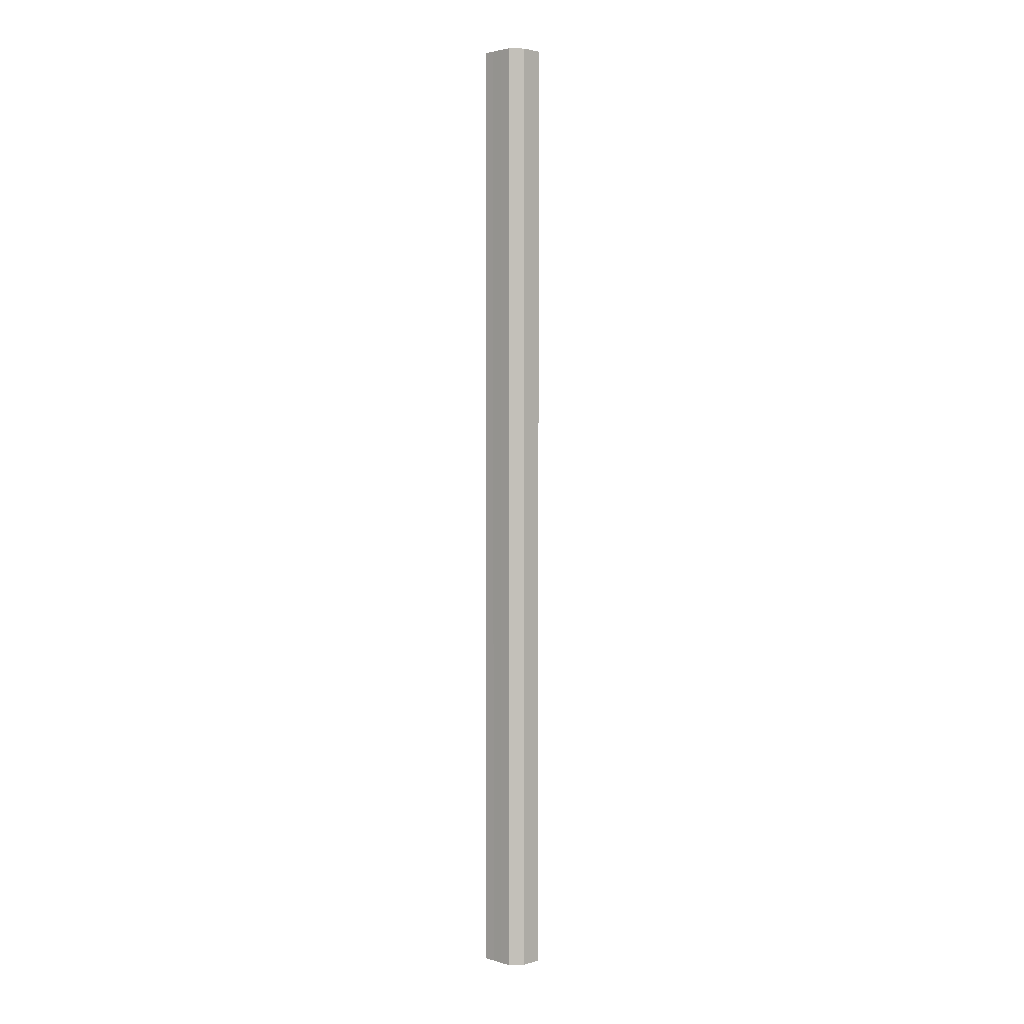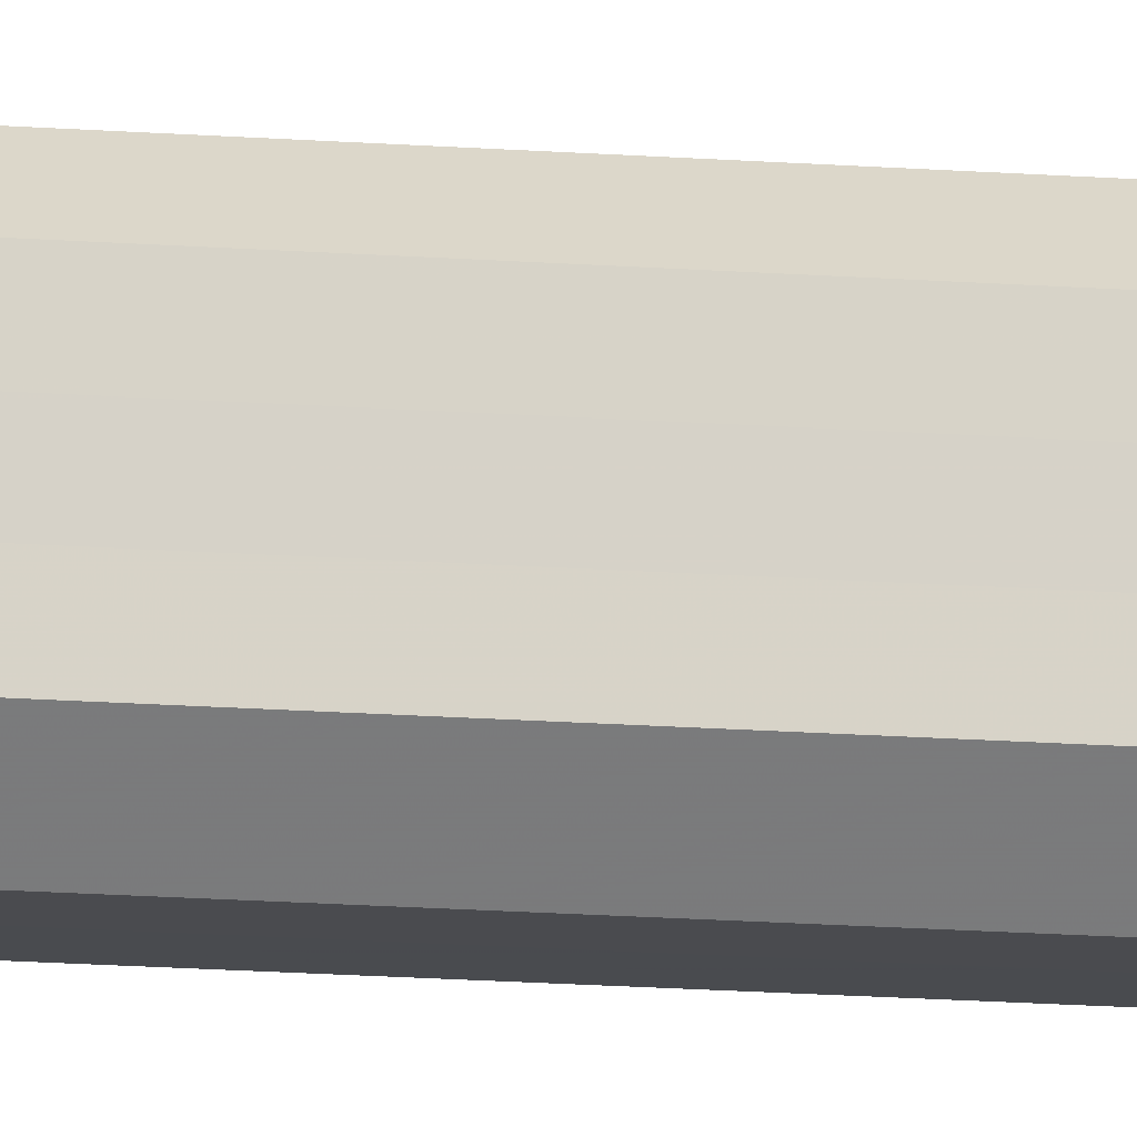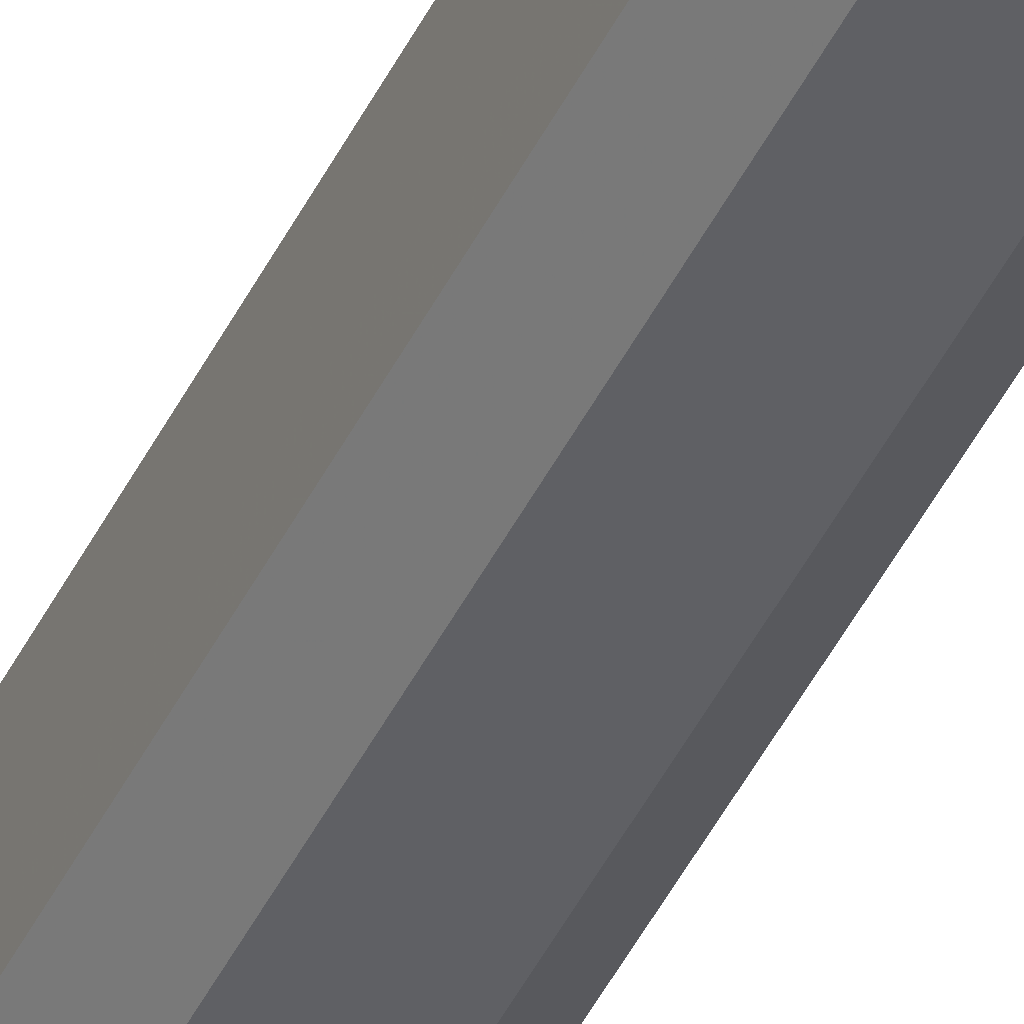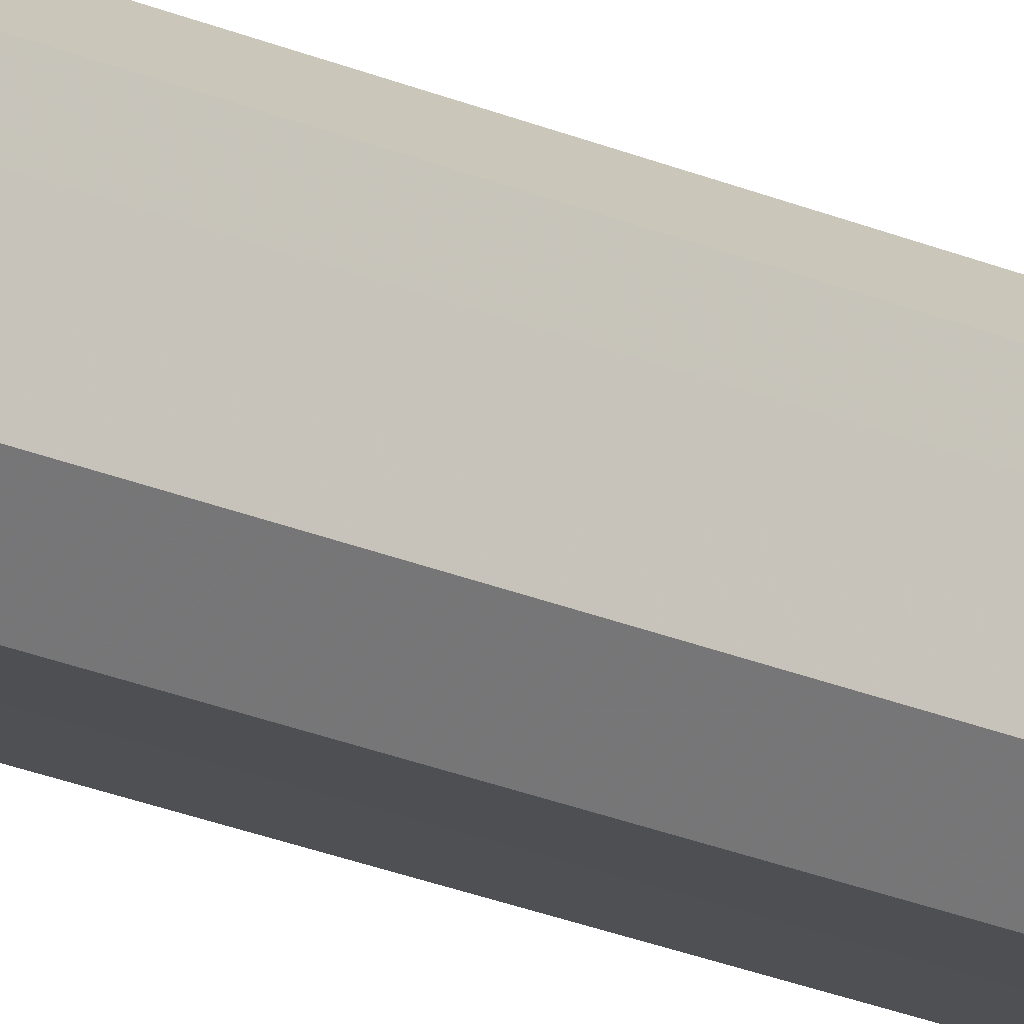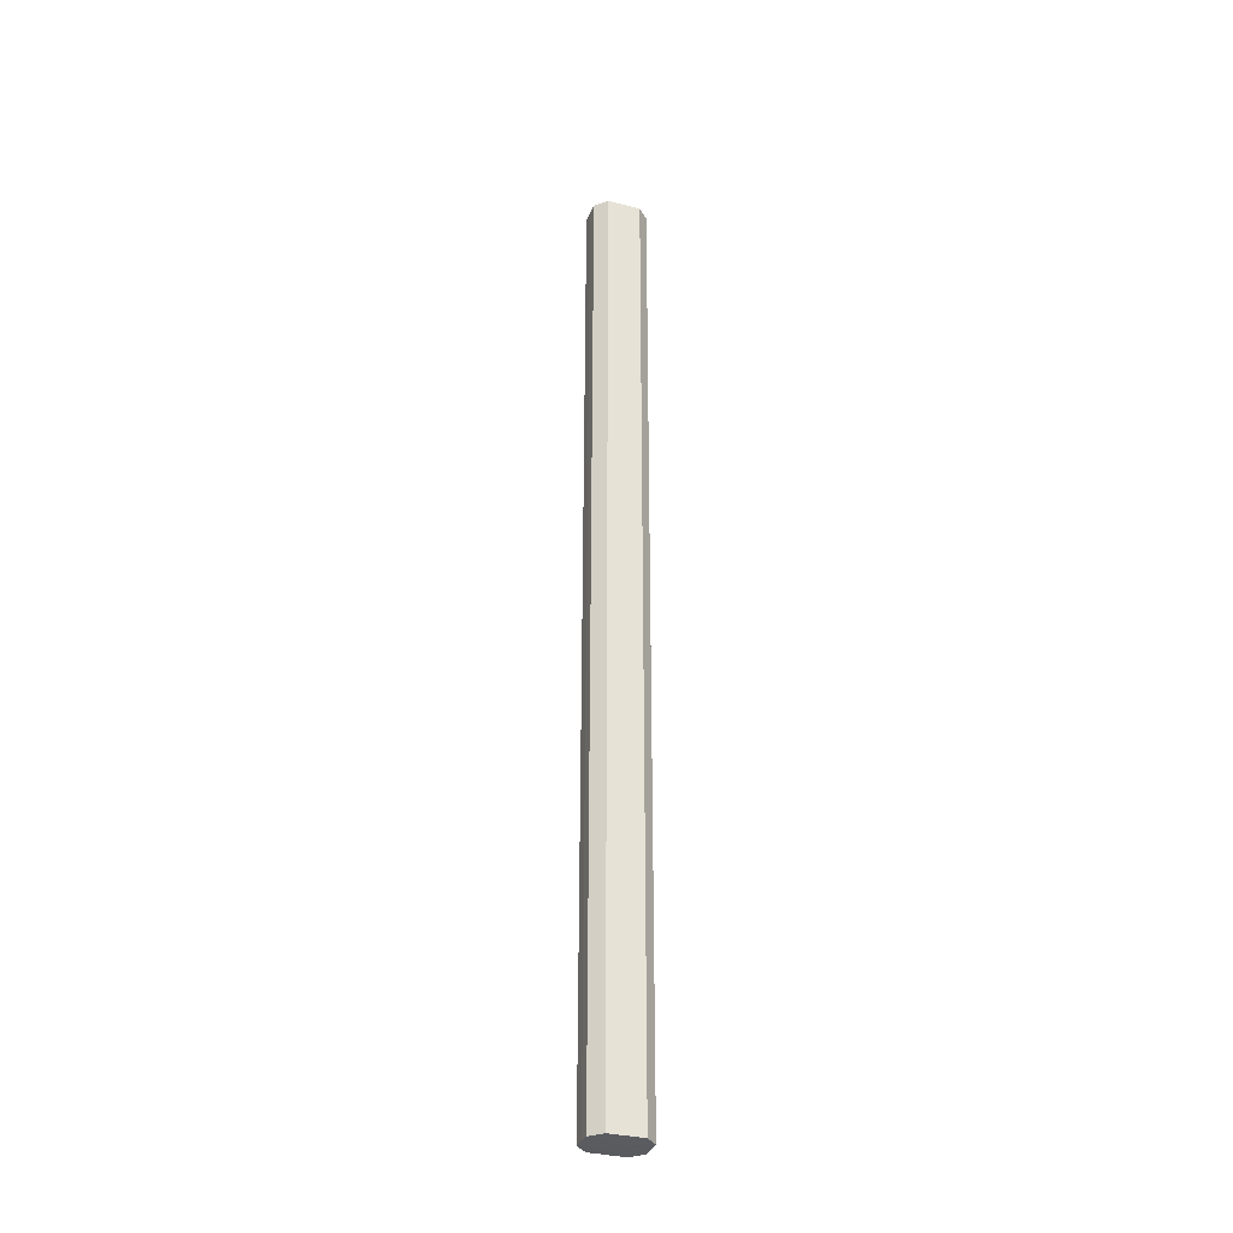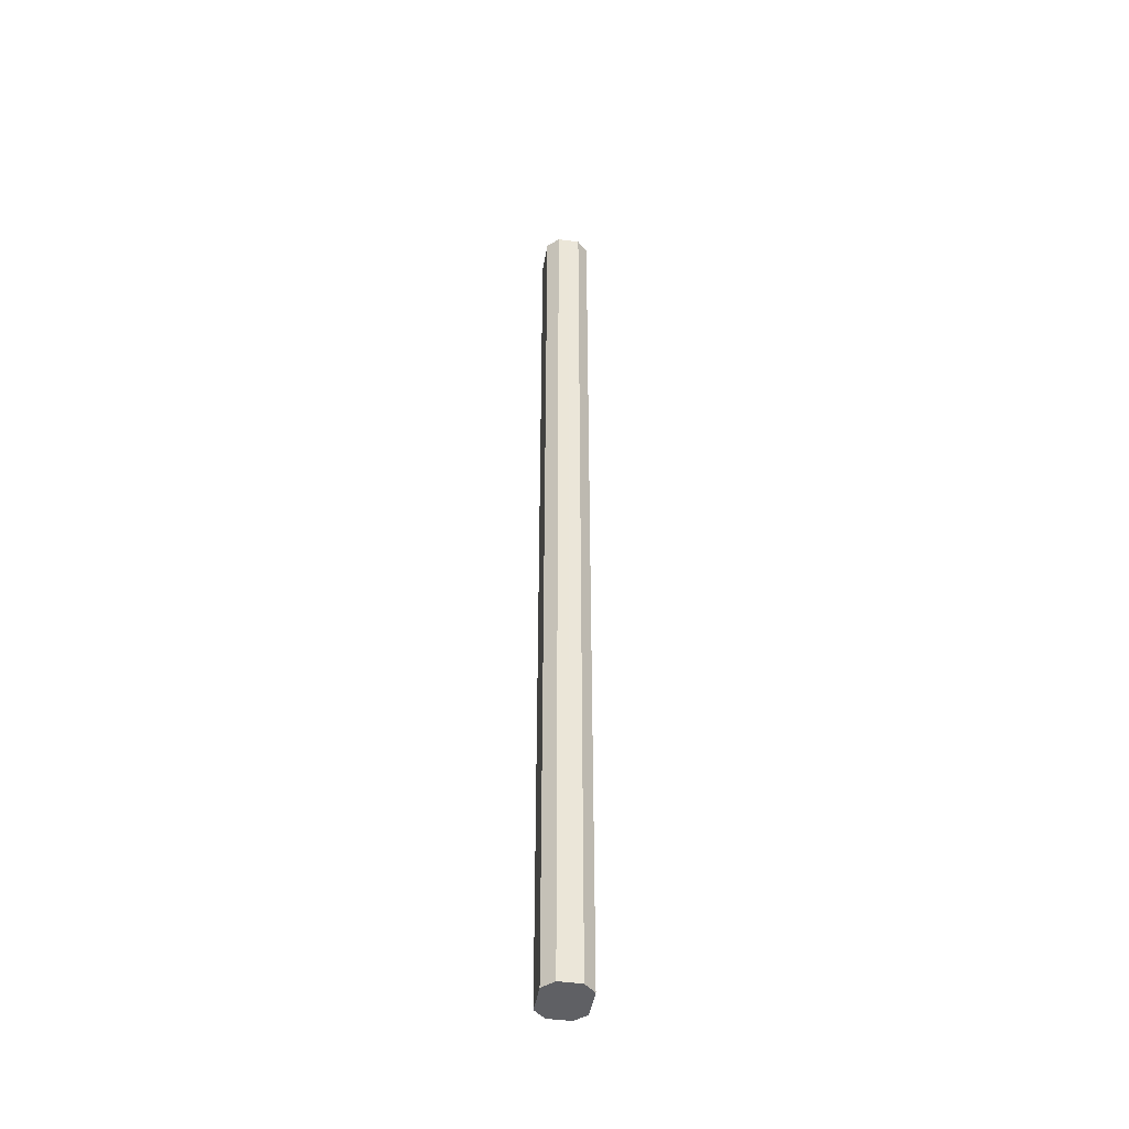
<metadata>
{"format":"obj","ext":"obj","renderer":"f3d","projection":"perspective","resolution":1024,"background":"white","views":[{"elev":3.2,"azim":-46.1,"up":"+Z"},{"elev":-13.8,"azim":-100.5,"up":"+Y"},{"elev":-44.2,"azim":-24.5,"up":"+Y"},{"elev":-18.4,"azim":47.2,"up":"+Y"},{"elev":-33.6,"azim":70.8,"up":"+Z"},{"elev":-44.0,"azim":170.8,"up":"+Z"}]}
</metadata>
<code>
o 5989
v 2179 1880 7.208
v 2179 1880 7.208
v 2179 1880 8.068
v 2179 1880 7.208
v 2179 1880 8.068
v 2179 1880 7.208
v 2179 1880 8.068
v 2179 1880 7.208
v 2179 1880 8.068
v 2179 1880 7.208
v 2179 1880 8.068
v 2179 1880 7.208
v 2179 1880 8.068
v 2179 1880 7.208
v 2179 1880 8.068
v 2179 1880 7.208
v 2179 1880 8.068
v 2179 1880 7.208
v 2179 1880 8.068
v 2179 1880 7.208
v 2179 1880 8.068
v 2179 1880 7.208
v 2179 1880 8.068
v 2179 1880 7.208
v 2179 1880 8.068
v 2179 1880 7.208
v 2179 1880 8.068
v 2179 1880 8.068
v 2179 1880 8.068
v 2179 1880 7.208
v 2179 1880 8.068
v 2179 1880 7.208
v 2179 1880 8.068
v 2179 1880 8.068
v 2179 1880 7.208
v 2179 1880 8.068
v 2179 1880 7.208
v 2179 1880 7.208
v 2179 1880 8.068
v 2179 1880 8.068
v 2179 1880 7.208
v 2179 1880 8.068
v 2179 1880 7.208
v 2179 1880 7.208
v 2179 1880 8.068
v 2179 1880 8.068
v 2179 1880 7.208
v 2179 1880 8.068
v 2179 1880 7.208
v 2179 1880 7.208
v 2179 1880 8.068
v 2179 1880 8.068
v 2179 1880 7.208
v 2179 1880 8.068
v 2179 1880 7.208
v 2179 1880 7.208
v 2179 1880 7.208
v 2179 1880 7.208
v 2179 1880 7.208
v 2179 1880 7.208
v 2179 1880 7.208
v 2179 1880 7.208
v 2179 1880 7.208
v 2179 1880 7.208
v 2179 1880 7.208
v 2179 1880 7.208
v 2179 1880 7.208
v 2179 1880 7.208
v 2179 1880 7.208
v 2179 1880 7.208
v 2179 1880 7.208
v 2179 1880 8.068
v 2179 1880 8.068
v 2179 1880 8.068
v 2179 1880 8.068
v 2179 1880 8.068
v 2179 1880 8.068
v 2179 1880 8.068
v 2179 1880 8.068
v 2179 1880 8.068
v 2179 1880 8.068
v 2179 1880 8.068
v 2179 1880 8.068
v 2179 1880 8.068
v 2179 1880 8.068
v 2179 1880 8.068
f 1 2 3
f 2 4 5
f 6 1 7
f 4 8 9
f 10 6 11
f 8 12 13
f 14 10 15
f 12 16 17
f 18 14 19
f 16 20 21
f 22 18 23
f 20 24 25
f 26 22 27
f 24 26 28
f 29 30 31
f 31 32 33
f 34 35 29
f 36 37 34
f 33 38 39
f 40 41 36
f 42 43 40
f 39 44 45
f 46 47 42
f 48 49 46
f 45 50 51
f 52 53 48
f 54 55 52
f 51 56 54
f 57 58 59
f 57 60 58
f 57 59 61
f 57 62 60
f 57 61 63
f 57 64 62
f 57 63 65
f 57 66 64
f 57 65 67
f 57 68 66
f 57 67 69
f 57 70 68
f 57 69 71
f 57 71 70
f 72 73 74
f 72 75 73
f 72 74 76
f 72 77 75
f 72 76 78
f 72 79 77
f 72 78 80
f 72 81 79
f 72 80 82
f 72 83 81
f 72 82 84
f 72 85 83
f 72 84 86
f 72 86 85

</code>
